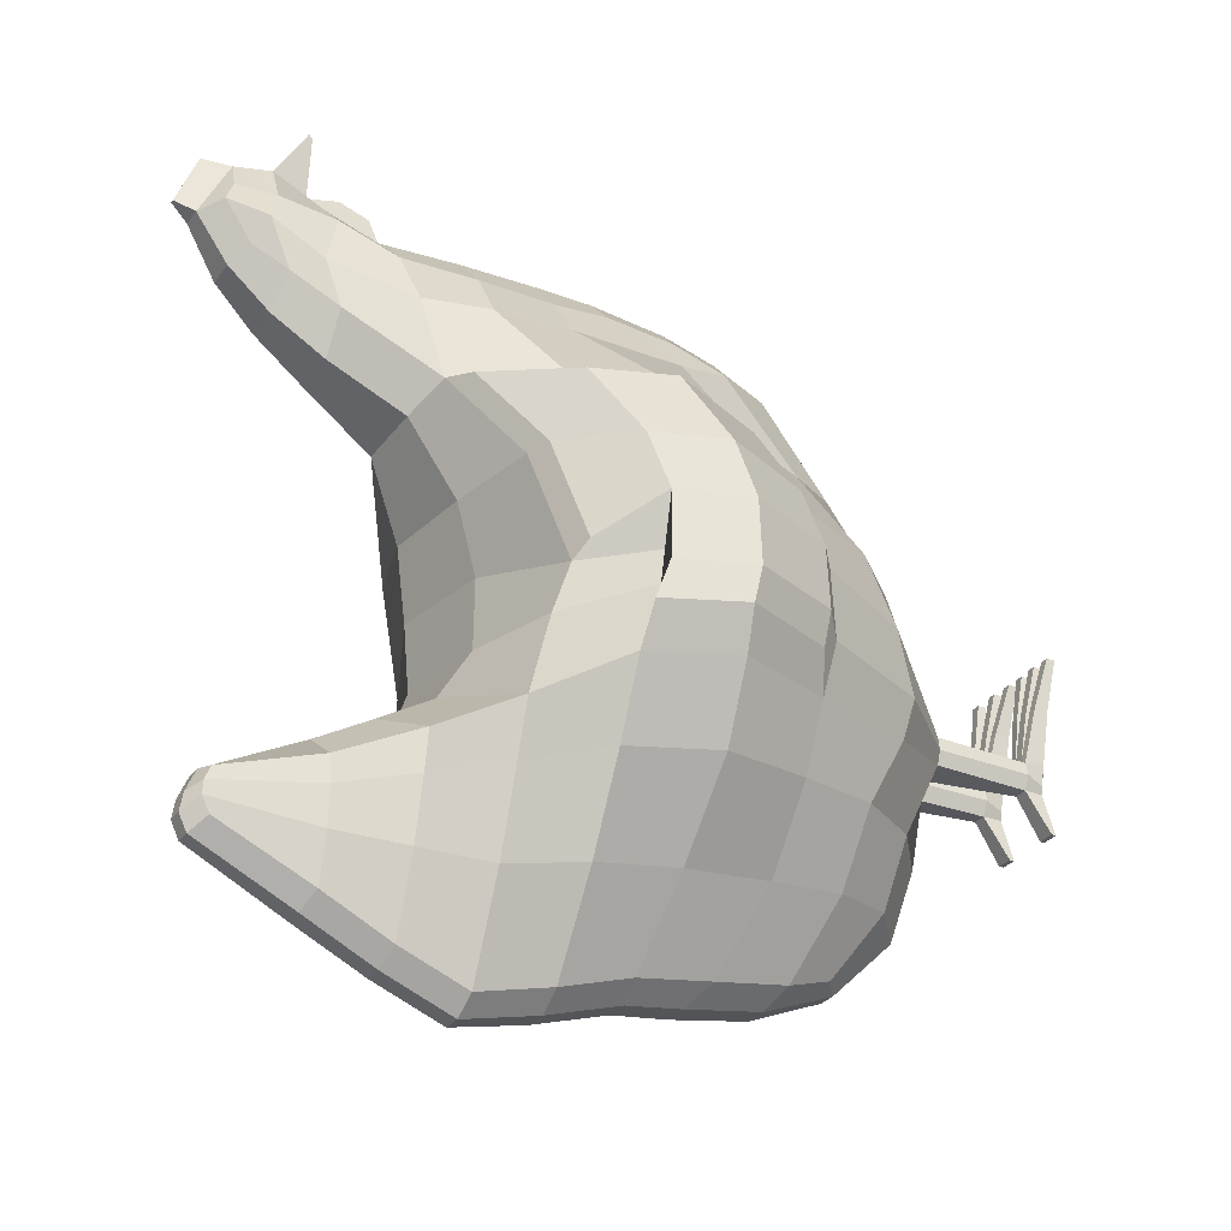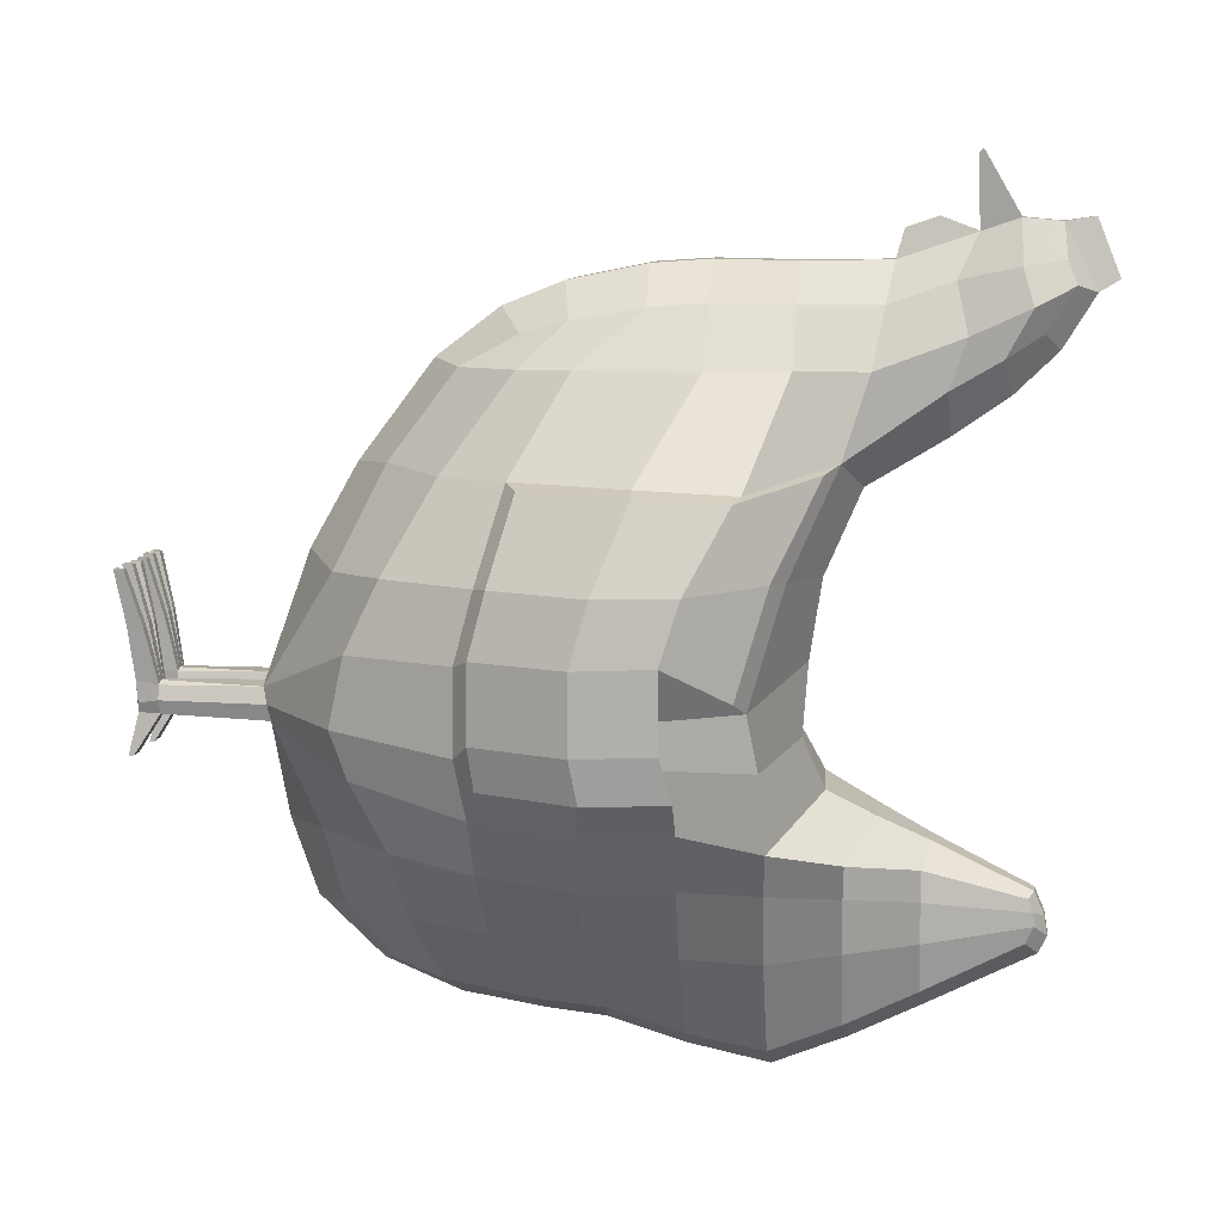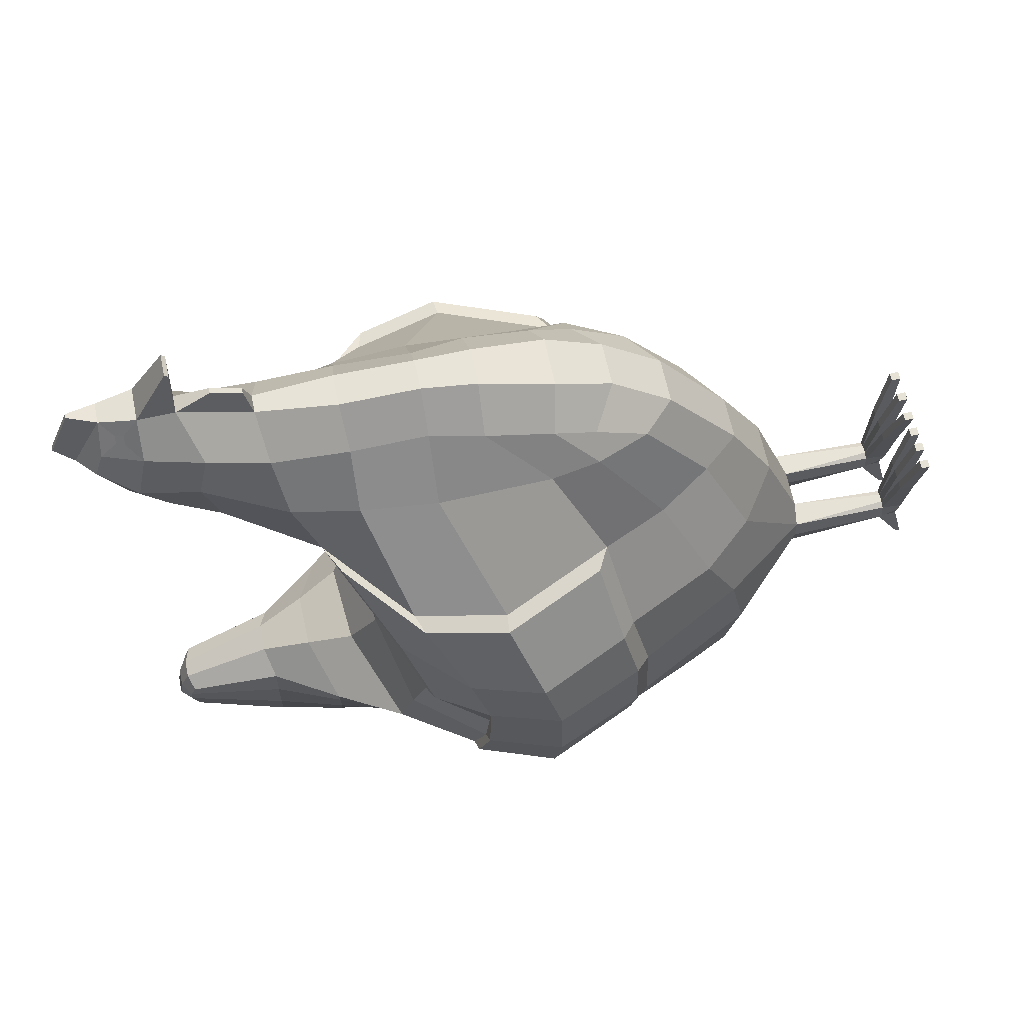
<metadata>
{"format":"obj","ext":"obj","renderer":"f3d","projection":"perspective","resolution":1024,"background":"white","views":[{"elev":-28.7,"azim":-118.5,"up":"+Z"},{"elev":9.3,"azim":98.1,"up":"+Z"},{"elev":62.4,"azim":-101.8,"up":"+Z"}]}
</metadata>
<code>
o Chicken
v -0.1451 1.124 -0.6072
v -0.1702 0.5165 -0.5436
v -0.1983 0.8296 -0.5735
v -0.2568 1.135 -0.3668
v -0.09178 0.2548 -0.2187
v -0.3447 0.9251 0.2201
v -0.1869 0.5842 0.2201
v -0.2521 0.4958 0.05654
v -0.4263 0.842 -0.306
v -0.2561 0.4387 -0.2843
v -0.05723 0.4724 -0.6474
v -0.07176 0.846 -0.7158
v -0.0817 1.384 -0.5786
v -0.07787 1.384 -0.4502
v -0.05873 1.384 -0.6686
v -0.04747 1.575 -0.5497
v -0.3031 1.086 -0.1425
v -0.08813 0.2482 -0.1615
v -0.2497 0.4344 -0.06979
v -0.1378 1.291 0.3945
v -0.1167 0.6087 0.4064
v -0.1744 1.018 0.3941
v -0.1578 0.7094 0.4085
v -0.08783 1.31 0.5017
v -0.1187 0.7081 0.4528
v -0.09024 1.018 0.5017
v -0.1174 0.7883 0.4734
v -0.06653 1.57 0.4543
v -0.06354 1.62 0.5331
v -0.04652 1.573 0.5977
v -0.08516 1.425 0.5409
v -0.09177 1.445 0.4497
v -0.0948 1.415 0.3608
v -0.09921 1.551 0.4985
v -0.08254 1.505 0.4127
v 0.1451 1.124 -0.6076
v 0.1125 0.4788 0.2327
v 0.1679 0.5165 -0.5437
v 0.1981 0.8296 -0.574
v 0.2606 1.165 0.06183
v 0.2479 1.134 -0.3914
v 0.3449 0.9251 0.2201
v 0.2032 0.5842 0.2201
v 0.2624 0.4958 0.05654
v 0.4047 0.842 -0.3336
v 0.2607 0.4377 -0.2852
v 0.05872 1.124 -0.7862
v 0.05542 0.4687 -0.6462
v 0.08187 1.384 -0.5786
v 0.07803 1.384 -0.4502
v 0.0589 1.384 -0.6686
v 0.05018 1.564 -0.5005
v 0.3025 1.106 -0.1446
v 0.08008 0.2489 -0.164
v 0.2679 0.4346 -0.07112
v 0.1379 1.291 0.3945
v 0.1745 1.018 0.3941
v 0.1627 0.7077 0.3941
v 0.1126 0.7063 0.4499
v 0.0667 1.57 0.4543
v 0.0637 1.62 0.5331
v 0.06576 1.425 0.5409
v 0.09194 1.445 0.4497
v 0.09496 1.415 0.3608
v 0.05092 1.557 0.5954
v 0.09937 1.551 0.4985
v 0.004239 1.692 0.5415
v -0.00401 1.692 0.5415
v -0.05079 0.7732 0.5367
v 0.04771 0.7732 0.5367
v 0.04124 0.6632 0.4928
v -0.04529 0.6632 0.4928
v -0.005111 1.394 0.6442
v 0.00534 1.394 0.6442
v 0.005186 1.336 0.6248
v -0.004958 1.336 0.6248
v 0.03275 0.3246 0.0738
v 0.0176 1.322 0.5726
v -0.01738 1.322 0.5726
v -0.04839 1.417 0.2816
v 0.03702 1.518 0.3503
v -0.03679 1.518 0.3503
v 0.03484 0.5475 0.4051
v 0.04209 1.557 0.6127
v -0.04189 1.557 0.6127
v -0.01988 1.129 -0.8188
v 0.02011 1.129 -0.8188
v -0.0202 1.399 -0.6965
v 0.07948 1.221 -0.3147
v 0.09953 1.192 -0.09116
v -0.09931 1.156 -0.09116
v 0.02831 1.399 -0.4089
v -0.03651 0.2468 -0.2237
v 0.01753 1.575 -0.4951
v 0.03346 0.2396 -0.1604
v -0.01633 1.583 -0.6039
v -0.02566 0.5836 -0.7106
v 0.02429 0.5836 -0.7106
v 0.02444 0.8409 -0.7455
v -0.02421 0.8409 -0.7455
v 0.01761 0.4436 -0.656
v -0.02118 1.463 0.7543
v 0.02141 1.463 0.7543
v 0.02114 1.456 0.7469
v -0.02091 1.456 0.7469
v 0.004195 1.65 0.6447
v -0.003967 1.65 0.6447
v -0.1869 0.985 -0.5908
v -0.3047 1.096 0.2076
v -0.3704 1.001 -0.311
v -0.4107 0.9603 -0.1386
v -0.1617 1.164 0.3974
v 0.1864 0.985 -0.5912
v 0.3044 1.096 0.2076
v 0.353 0.9984 -0.3381
v 0.07058 0.9848 -0.757
v 0.409 0.9601 -0.141
v 0.1614 1.164 0.3974
v -0.03159 1.171 0.5698
v 0.03137 1.171 0.5698
v -0.02413 0.9847 -0.7881
v -0.1884 0.6618 -0.5581
v -0.3353 0.6698 0.05654
v -0.2425 0.7083 0.2201
v -0.3501 0.6554 -0.3009
v -0.08153 0.709 -0.7003
v -0.3621 0.6404 -0.06494
v -0.1677 0.8016 0.3941
v 0.1882 0.6619 -0.5586
v 0.3499 0.6698 0.05654
v 0.2607 0.7083 0.2201
v 0.3471 0.6561 -0.3271
v 0.3725 0.6404 -0.06623
v 0.1646 0.8016 0.3941
v -0.02678 0.7341 -0.7334
v 0.3424 1.085 0.1985
v 0.1968 1.22 0.232
v 0.3999 0.9988 -0.276
v 0.4488 0.8543 -0.2726
v 0.3024 1.142 0.06537
v 0.4123 1.012 0.05806
v 0.4542 0.8727 0.06054
v 0.3025 0.7312 0.2098
v 0.3794 0.9291 0.2098
v 0.4721 0.8423 -0.05078
v 0.3406 1.088 -0.1231
v 0.4313 0.9787 -0.05141
v 0.3839 0.6961 0.06054
v 0.3884 0.6761 -0.2678
v 0.4045 0.6692 -0.05154
v -0.3418 1.081 0.2012
v -0.1975 1.215 0.2343
v -0.4177 0.9993 -0.2406
v -0.4709 0.8534 -0.2367
v -0.3019 1.127 0.06953
v -0.4109 1.01 0.0623
v -0.452 0.8714 0.06475
v -0.2857 0.7315 0.2124
v -0.378 0.9272 0.2124
v -0.4707 0.8413 -0.04412
v -0.3404 1.073 -0.1149
v -0.4305 0.9763 -0.04476
v -0.3695 0.6967 0.06475
v -0.3906 0.676 -0.2334
v -0.3965 0.6701 -0.04493
v 0.08303 0.0212 -0.1591
v 0.0494 0.0212 -0.2168
v 0.03233 0.0212 -0.1591
v -0.07565 0.0212 -0.2168
v -0.08913 0.0212 -0.1591
v -0.05262 0.0212 -0.2168
v -0.03892 0.0212 -0.1591
v -0.07795 0.05866 -0.2176
v -0.05032 0.05866 -0.2181
v -0.08412 0.05866 -0.1658
v -0.04395 0.05866 -0.1656
v 0.03758 0.06088 -0.1658
v 0.047 0.06088 -0.2185
v 0.07351 0.06088 -0.2185
v 0.07776 0.06088 -0.1665
v -0.06343 0.3246 0.0738
v -0.1606 0.395 0.04943
v -0.05278 0.5475 0.4051
v -0.05073 1.557 0.5954
v -0.0728 1.277 0.199
v -0.1448 1.244 0.2443
v -0.02534 0.3272 -0.5431
v -0.1099 0.3942 -0.5298
v -0.01731 1.575 -0.4951
v -0.05001 1.564 -0.5005
v -0.03993 0.2399 -0.1605
v -0.02046 1.655 0.5205
v -0.1222 0.4825 0.2327
v -0.05825 0.4094 0.2247
v -0.03042 1.02 0.5726
v -0.01707 1.459 0.6191
v -0.2604 1.146 0.06183
v -0.09257 1.19 0.04967
v -0.05855 1.124 -0.7862
v -0.0391 1.572 0.6114
v -0.07926 1.21 -0.3147
v -0.02808 1.399 -0.4089
v -0.02948 1.596 0.4253
v -0.01632 1.598 -0.572
v -0.04753 1.561 -0.5801
v -0.07196 0.5611 -0.6762
v -0.01815 0.4436 -0.656
v -0.07085 0.9848 -0.757
v -0.09343 1.164 0.5013
v -0.1079 0.917 0.4947
v -0.0375 0.9145 0.5654
v -0.05566 0.0212 -0.1591
v -0.0724 0.0212 -0.1591
v -0.05566 0.05866 -0.1592
v -0.0724 0.05866 -0.1593
v 0.02069 1.655 0.5205
v 0.1116 0.7879 0.4727
v 0.02573 0.4094 0.2247
v 0.03065 1.02 0.5726
v 0.0904 1.018 0.5017
v 0.0173 1.459 0.6191
v 0.04862 1.417 0.2816
v 0.0928 1.213 0.04967
v 0.03931 1.572 0.6114
v 0.04671 1.573 0.5977
v 0.02971 1.596 0.4253
v 0.0341 0.2464 -0.2237
v 0.0852 0.2623 -0.2237
v 0.01655 1.598 -0.572
v 0.04763 1.575 -0.5497
v 0.01656 1.583 -0.6039
v 0.04769 1.561 -0.5801
v 0.07009 0.5611 -0.6762
v 0.1454 0.3894 0.04943
v 0.088 1.31 0.5017
v 0.08271 1.505 0.4127
v 0.1093 0.6013 0.3941
v 0.145 1.244 0.2443
v 0.07303 1.278 0.199
v 0.02043 1.399 -0.6965
v 0.1089 0.3943 -0.5298
v 0.0254 0.3272 -0.5431
v 0.07192 0.846 -0.7158
v 0.09316 1.164 0.5013
v 0.02391 0.9847 -0.7881
v 0.0268 0.7341 -0.7334
v 0.08143 0.709 -0.7003
v 0.03737 0.9145 0.5654
v 0.1073 0.917 0.4947
v 0.07173 0.0212 -0.2168
v 0.06613 0.0212 -0.1591
v 0.04923 0.0212 -0.1591
v 0.06581 0.06088 -0.1597
v 0.04907 0.06088 -0.1594
v -0.09592 -0.003035 0.04265
v -0.1127 -0.003035 0.04265
v -0.1127 0.01402 0.04243
v -0.09592 0.01402 0.04251
v -0.05585 -0.003111 0.04371
v -0.07259 -0.003111 0.04371
v -0.05585 0.01395 0.04364
v -0.07259 0.01395 0.04356
v -0.01766 0.01387 0.04112
v -0.01766 -0.003191 0.04112
v -0.0344 -0.003191 0.04112
v -0.0344 0.01387 0.04105
v 0.02036 -0.003137 0.04112
v 0.00346 -0.003137 0.04112
v 0.00346 0.01494 0.04112
v 0.0202 0.01494 0.04085
v 0.06684 -0.002815 0.04284
v 0.04994 -0.002815 0.04284
v 0.06653 0.01526 0.04229
v 0.04978 0.01526 0.04256
v 0.1183 -0.00255 0.04136
v 0.1178 0.01552 0.04054
v 0.1014 -0.00255 0.04136
v 0.1011 0.01552 0.04081
v -0.08182 0.01078 -0.2937
v -0.08182 0.001929 -0.2943
v -0.04727 0.001929 -0.2943
v -0.04727 0.01078 -0.2943
v 0.04377 0.002104 -0.2945
v 0.04376 0.01148 -0.2945
v 0.07691 0.01148 -0.2945
v 0.07726 0.002104 -0.2945
v -0.2861 1.111 -0.2327
v -0.09642 0.2515 -0.1897
v -0.2509 0.4079 -0.1966
v 0.2807 1.125 -0.2478
v 0.2662 0.4076 -0.1982
v 0.09606 1.182 -0.2222
v 0.3924 0.9804 -0.2219
v -0.4035 0.9819 -0.2048
v 0.3715 0.6387 -0.2181
v -0.3695 0.6383 -0.2015
v 0.4662 0.8411 -0.1918
v 0.4227 0.9796 -0.1936
v 0.4036 0.6676 -0.1902
v -0.4764 0.8402 -0.1691
v -0.431 0.9785 -0.1712
v -0.4028 0.6682 -0.1683
v -0.07758 0.0212 -0.2003
v -0.09104 0.05866 -0.1916
v 0.08542 0.06088 -0.1925
v 0.08863 0.2556 -0.1941
v -0.09583 1.156 -0.2222
v 0.07306 0.0212 -0.2003
v 0.04642 0.0212 -0.2003
v -0.05063 0.0212 -0.2003
v -0.03714 0.05866 -0.1921
v 0.03269 0.06088 -0.1921
v -0.03175 0.2434 -0.1923
v 0.02756 0.243 -0.1919
v 0.09779 0.04185 -0.06298
v 0.08345 0.04185 -0.05944
v 0.08377 0.01297 -0.05889
v 0.1007 0.01297 -0.05889
v 0.04958 0.01284 -0.05815
v 0.06649 0.01284 -0.05815
v 0.04943 0.04172 -0.05842
v 0.06617 0.04172 -0.0587
v 0.03479 0.01268 -0.05901
v 0.03464 0.04156 -0.05928
v 0.02052 0.04156 -0.06236
v 0.01789 0.01268 -0.05901
v -0.03081 0.03991 -0.06224
v -0.04503 0.03991 -0.05908
v -0.02829 0.01265 -0.05901
v -0.04503 0.01265 -0.05901
v -0.07249 0.03995 -0.05786
v -0.07249 0.01269 -0.05771
v -0.05575 0.03995 -0.05779
v -0.05575 0.01269 -0.05771
v -0.08416 0.01273 -0.05824
v -0.08416 0.03999 -0.05839
v -0.1009 0.01273 -0.05824
v -0.09839 0.03999 -0.06167
v -0.2093 1.129 -0.4614
v -0.2449 0.5022 -0.4083
v -0.34 0.8293 -0.4296
v -0.085 1.384 -0.5048
v 0.2055 1.128 -0.4723
v 0.2458 0.5014 -0.4104
v 0.3307 0.8293 -0.442
v 0.08516 1.384 -0.5048
v 0.2812 0.991 -0.4491
v -0.2892 0.992 -0.4368
v 0.2957 0.6587 -0.4313
v -0.2968 0.6584 -0.4194
v -0.01668 1.593 -0.5367
v 0.03214 0.2797 -0.4016
v 0.1424 0.3649 -0.3956
v -0.1433 0.3638 -0.3946
v -0.04841 1.574 -0.525
v 0.04857 1.574 -0.525
v 0.01691 1.593 -0.5367
v -0.03319 0.2797 -0.4015
v -0.1134 1.254 -0.5929
v -0.168 1.259 -0.4141
v 0.1135 1.254 -0.5931
v 0.05881 1.254 -0.7334
v 0.1637 1.259 -0.4264
v 0.0539 1.304 -0.3618
v -0.02004 1.264 -0.7636
v -0.05367 1.302 -0.3618
v -0.05864 1.254 -0.7334
v 0.02027 1.264 -0.7636
v 0.1453 1.256 -0.4885
v -0.1472 1.256 -0.4831
v 0.02004 1.597 0.6365
v 0.05362 1.604 0.5745
v 0.03266 1.528 0.6424
v 0.0727 1.531 0.5639
v -0.05346 1.604 0.5745
v -0.07254 1.531 0.5639
v -0.01981 1.597 0.6365
v -0.03243 1.528 0.6424
f 354 5 10 340
f 289 10 5 288
f 350 125 9 341
f 124 123 8 7
f 348 110 4 339
f 111 162 161 17
f 7 8 182 193
f 109 151 159 6
f 296 125 10 289
f 188 2 206 11
f 108 1 199 208
f 122 3 12 126
f 367 359 13 15
f 370 360 14 342
f 15 13 16 205
f 342 14 190 355
f 123 127 19 8
f 186 152 151 109
f 8 19 18 182
f 124 7 23 128
f 7 193 21 23
f 109 6 22 112
f 128 23 27 210
f 23 21 25 27
f 112 22 26 209
f 34 376 375 29
f 35 34 29 28
f 186 20 32 33
f 20 24 31 32
f 33 32 34 35
f 32 31 376 34
f 353 344 46 228
f 291 306 228 46
f 349 345 45 132
f 131 43 44 130
f 347 343 41 115
f 133 150 148 130
f 43 37 234 44
f 131 143 144 42
f 295 291 46 132
f 241 48 233 38
f 113 116 47 36
f 129 247 243 39
f 362 51 49 361
f 369 346 50 363
f 51 232 230 49
f 346 356 52 50
f 130 44 55 133
f 130 148 143 131
f 44 234 54 55
f 131 134 58 43
f 43 58 237 37
f 114 118 57 42
f 134 249 217 58
f 58 217 59 237
f 118 244 220 57
f 66 61 372 374
f 236 60 61 66
f 238 64 63 56
f 56 63 62 235
f 64 236 66 63
f 63 66 374 62
f 119 120 78 79
f 207 101 242 187
f 198 223 90 91
f 202 92 94 189
f 105 104 103 102
f 194 218 83 183
f 97 98 101 207
f 80 222 239 185
f 96 231 240 88
f 121 245 99 100
f 135 246 98 97
f 204 229 231 96
f 191 95 77 181
f 203 226 81 82
f 351 357 229 204
f 358 352 227 93
f 192 216 226 203
f 366 364 92 202
f 307 292 89 201
f 365 368 87 86
f 185 239 223 198
f 378 373 371 377
f 183 83 71 72
f 82 81 222 80
f 211 248 219 195
f 181 77 218 194
f 72 71 70 69
f 86 87 245 121
f 195 219 120 119
f 56 235 244 118
f 238 56 118 114
f 293 298 138 115
f 39 243 116 113
f 290 293 115 41
f 53 146 147 117
f 345 347 115 45
f 20 112 209 24
f 186 109 112 20
f 123 163 165 127
f 3 108 208 12
f 287 4 110 294
f 197 155 152 186
f 341 9 110 348
f 69 70 248 211
f 100 99 246 135
f 57 220 249 134
f 42 57 134 131
f 42 144 136 114
f 38 233 247 129
f 295 299 150 133
f 114 136 137 238
f 344 349 132 46
f 22 128 210 26
f 6 124 128 22
f 17 161 155 197
f 2 122 126 206
f 124 158 163 123
f 294 301 162 111
f 340 10 125 350
f 313 314 95 191
f 136 144 142 141
f 298 297 139 138
f 141 142 145 147
f 140 141 147 146
f 137 136 141 140
f 142 148 150 145
f 297 299 149 139
f 144 143 148 142
f 115 138 139 45
f 45 139 149 132
f 40 140 146 53
f 238 137 140 40
f 151 156 157 159
f 301 153 154 300
f 156 162 160 157
f 155 161 162 156
f 152 155 156 151
f 157 160 165 163
f 300 154 164 302
f 159 157 163 158
f 296 302 164 125
f 125 164 154 9
f 6 159 158 124
f 9 154 153 110
f 375 377 192 29
f 12 100 135 126
f 27 69 211 210
f 26 195 119 209
f 199 86 121 208
f 25 72 69 27
f 182 181 194 193
f 210 211 195 26
f 35 82 80 33
f 21 183 72 25
f 186 185 198 197
f 367 365 86 199
f 287 307 201 4
f 360 366 202 14
f 29 192 203 28
f 354 358 93 5
f 355 351 204 16
f 28 203 82 35
f 18 191 181 182
f 16 204 96 205
f 126 135 97 206
f 208 121 100 12
f 205 96 88 15
f 33 80 185 186
f 206 97 207 11
f 193 194 183 21
f 14 202 189 190
f 197 198 91 17
f 11 207 187 188
f 209 119 79 24
f 31 24 79 196
f 31 196 378 376
f 372 61 216 371
f 70 217 249 248
f 99 243 247 246
f 87 47 116 245
f 219 220 244 120
f 120 244 235 78
f 101 48 241 242
f 223 40 53 90
f 62 374 373 221
f 92 50 52 94
f 218 37 237 83
f 98 233 48 101
f 222 64 238 239
f 231 232 51 240
f 245 116 243 99
f 246 247 233 98
f 229 230 232 231
f 95 54 234 77
f 226 60 236 81
f 357 356 230 229
f 352 353 228 227
f 216 61 60 226
f 364 363 50 92
f 292 290 41 89
f 368 362 47 87
f 239 238 40 223
f 83 237 59 71
f 81 236 64 222
f 235 62 221 78
f 248 249 220 219
f 77 234 37 218
f 71 59 217 70
f 90 53 290 292
f 17 91 307 287
f 127 165 302 296
f 160 300 302 165
f 162 301 300 160
f 145 150 299 297
f 147 145 297 298
f 110 153 301 294
f 132 149 299 295
f 17 287 294 111
f 53 117 293 290
f 117 147 298 293
f 91 90 292 307
f 133 55 291 295
f 55 54 306 291
f 127 296 289 19
f 19 289 288 18
f 93 227 314 313
f 242 241 353 352
f 94 52 356 357
f 190 189 351 355
f 188 187 358 354
f 2 340 350 122
f 38 129 349 344
f 3 341 348 108
f 39 113 347 345
f 187 242 352 358
f 189 94 357 351
f 49 230 356 346
f 361 49 346 369
f 113 36 343 347
f 129 39 345 349
f 241 38 344 353
f 13 342 355 16
f 359 370 342 13
f 108 348 339 1
f 122 350 341 3
f 188 354 340 2
f 1 339 370 359
f 36 361 369 343
f 240 51 362 368
f 89 41 363 364
f 4 201 366 360
f 15 88 365 367
f 88 240 368 365
f 201 89 364 366
f 343 369 363 41
f 47 362 361 36
f 339 4 360 370
f 199 1 359 367
f 225 372 371 224
f 65 374 372 225
f 224 371 373 84
f 84 373 374 65
f 30 375 376 184
f 85 378 377 200
f 184 376 378 85
f 200 377 375 30
f 196 105 102 378
f 221 373 103 104
f 102 103 373 378
f 196 221 104 105
f 312 309 168 177
f 305 308 250 179
f 316 278 276 315
f 252 168 309 167
f 304 303 170 175
f 328 266 263 327
f 311 310 171 174
f 171 310 172 212
f 313 311 174 93
f 191 214 176
f 288 304 175 18
f 54 253 180
f 306 305 179 228
f 314 312 177 95
f 93 174 173 5
f 18 175 215
f 18 215 214 191
f 169 213 170 303
f 169 171 212 213
f 336 258 255 335
f 332 260 262 331
f 173 279 280 169
f 228 179 178 227
f 95 177 254
f 95 254 253 54
f 166 251 250 308
f 251 252 167 250
f 324 270 267 323
f 320 271 272 319
f 167 283 286 250
f 257 256 255 258
f 335 255 256 337
f 338 257 258 336
f 337 256 257 338
f 262 260 259 261
f 331 262 261 333
f 334 259 260 332
f 333 261 259 334
f 266 265 264 263
f 327 263 264 329
f 329 264 265 330
f 330 265 266 328
f 269 268 267 270
f 325 269 270 324
f 326 268 269 325
f 323 267 268 326
f 274 272 271 273
f 319 272 274 321
f 322 273 271 320
f 321 274 273 322
f 278 277 275 276
f 318 275 277 317
f 317 277 278 316
f 315 276 275 318
f 282 281 280 279
f 285 286 283 284
f 178 284 283 167
f 169 280 281 171
f 171 281 282 174
f 179 285 284 178
f 174 282 279 173
f 250 286 285 179
f 54 180 305 306
f 5 173 304 288
f 173 169 303 304
f 180 166 308 305
f 227 178 312 314
f 191 176 311 313
f 176 172 310 311
f 178 167 309 312
f 180 315 318 166
f 251 317 316 253
f 166 318 317 251
f 253 316 315 180
f 254 321 322 253
f 253 322 320 251
f 252 319 321 254
f 251 320 319 252
f 252 323 326 168
f 168 326 325 177
f 177 325 324 254
f 254 324 323 252
f 212 330 328 214
f 172 329 330 212
f 176 327 329 172
f 214 328 327 176
f 214 333 334 212
f 212 334 332 213
f 215 331 333 214
f 213 332 331 215
f 170 337 338 175
f 175 338 336 215
f 213 335 337 170
f 215 336 335 213
f 79 76 73 196
f 78 221 74 75
f 377 371 106 107
f 107 106 67 68
f 73 74 221 196
f 79 78 75 76
f 76 75 74 73
f 68 67 216 192
f 106 371 216 67
f 107 68 192 377
f 184 85 200 30
f 65 225 224 84
l 374 376

</code>
